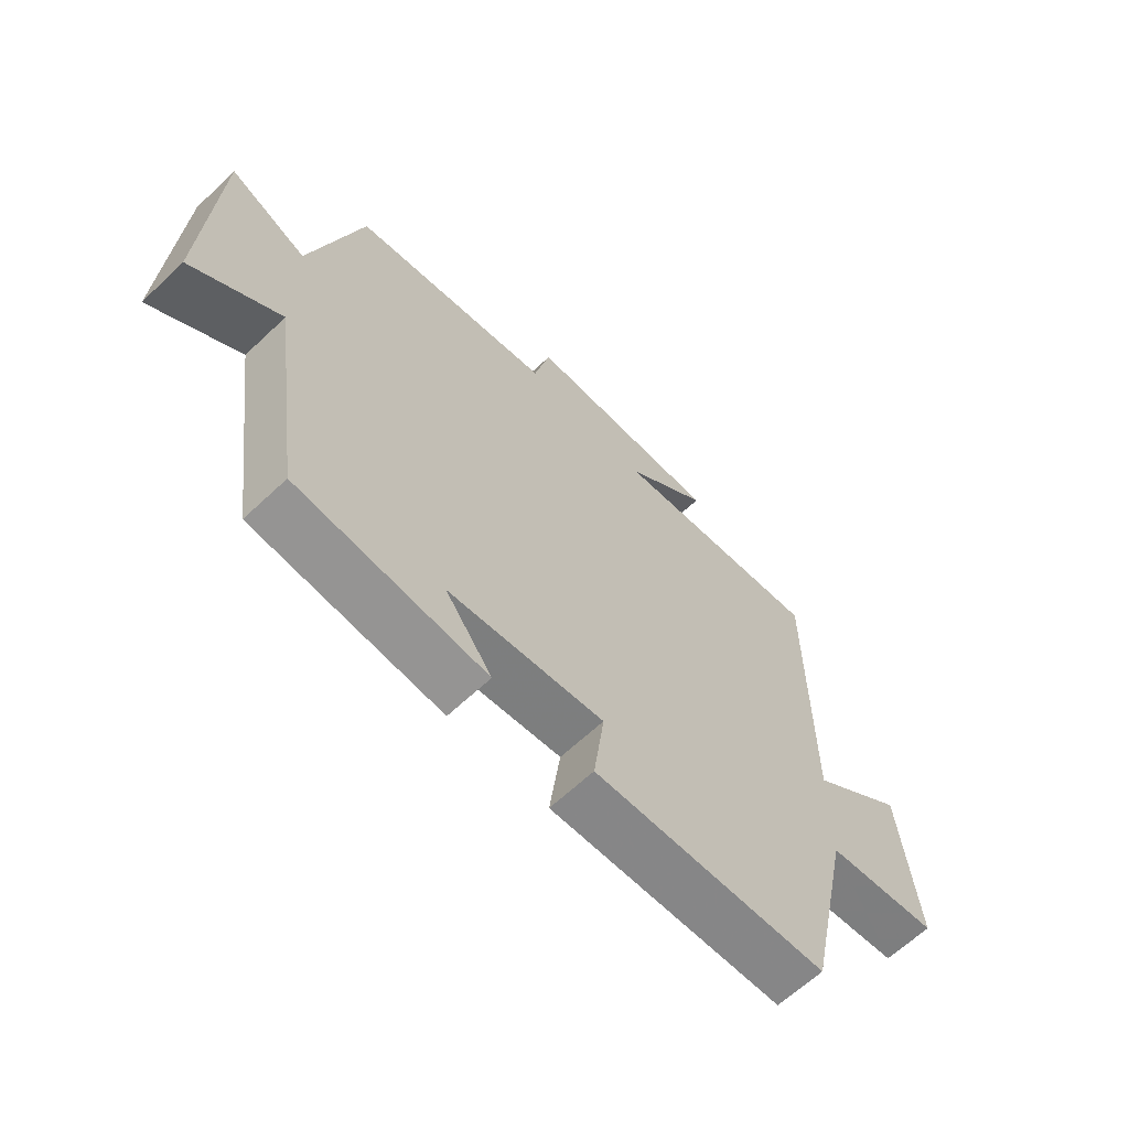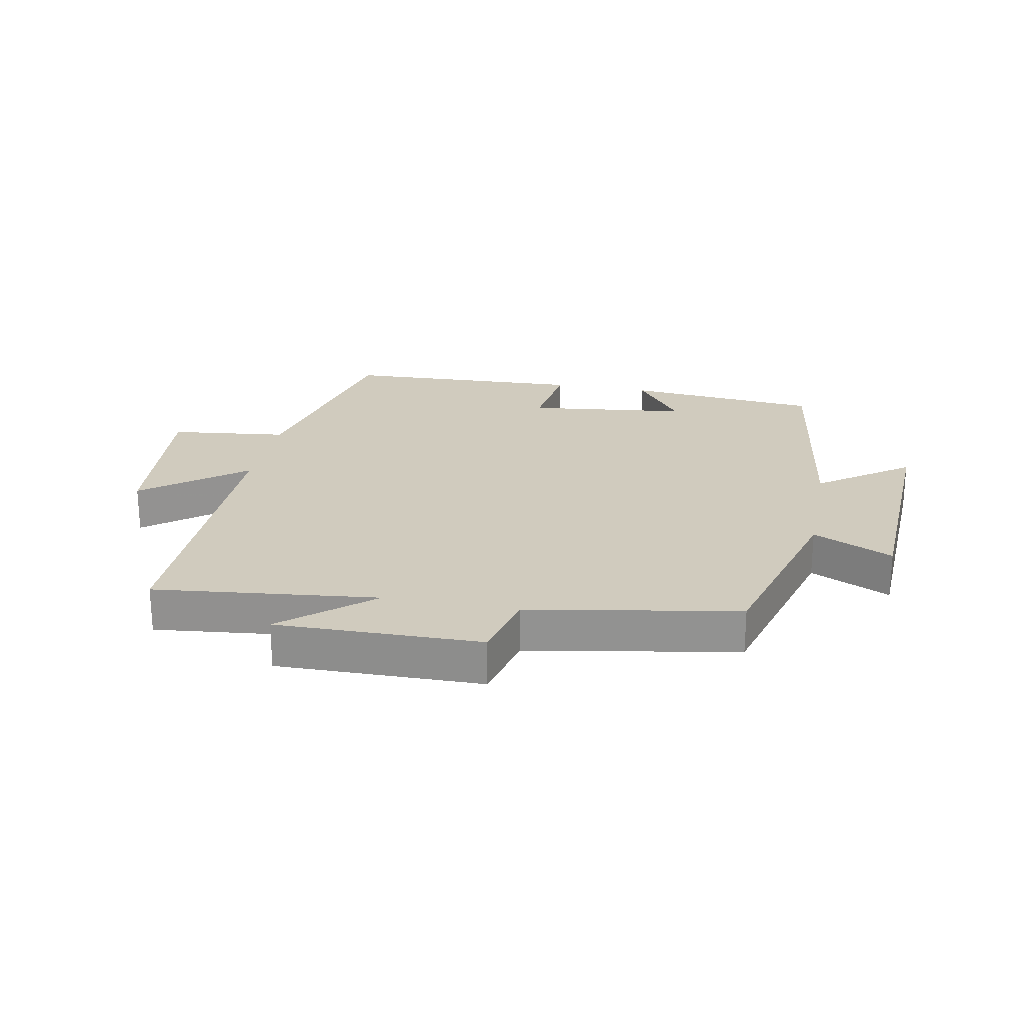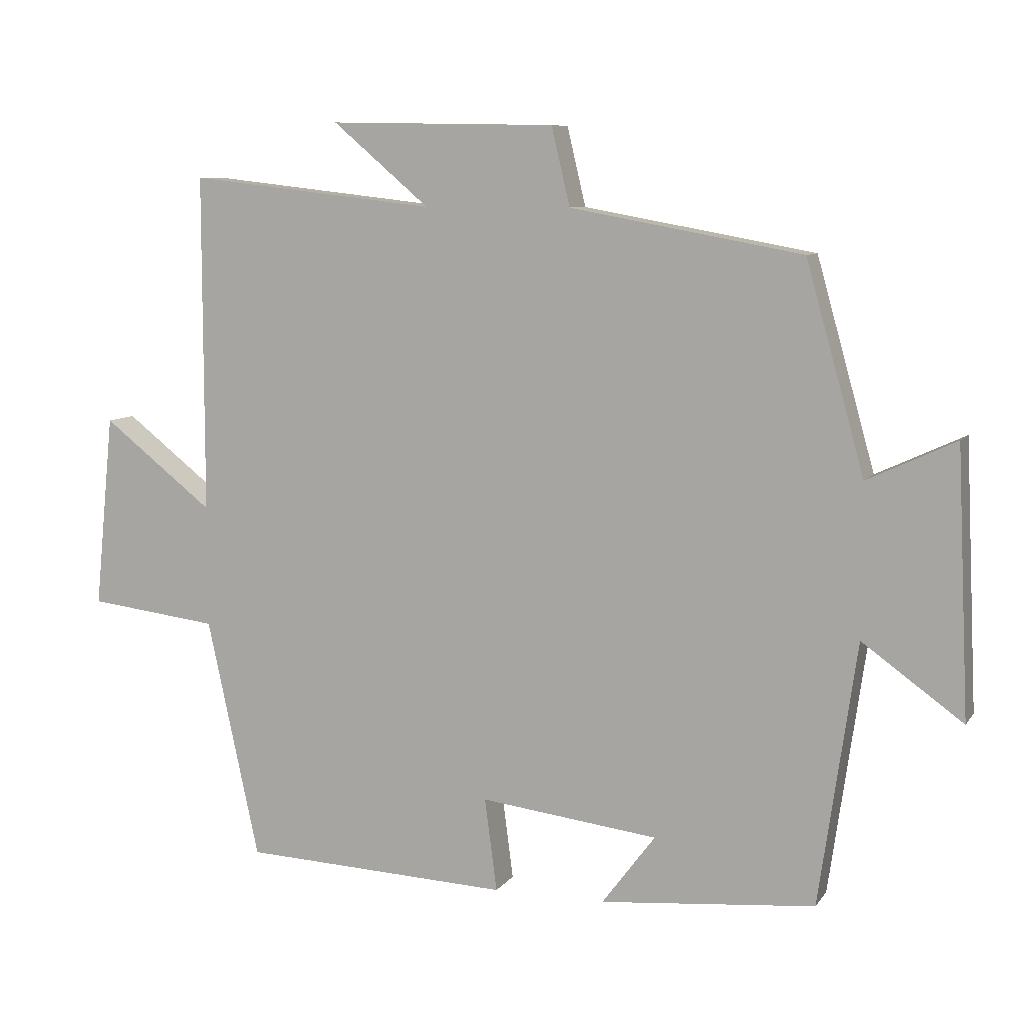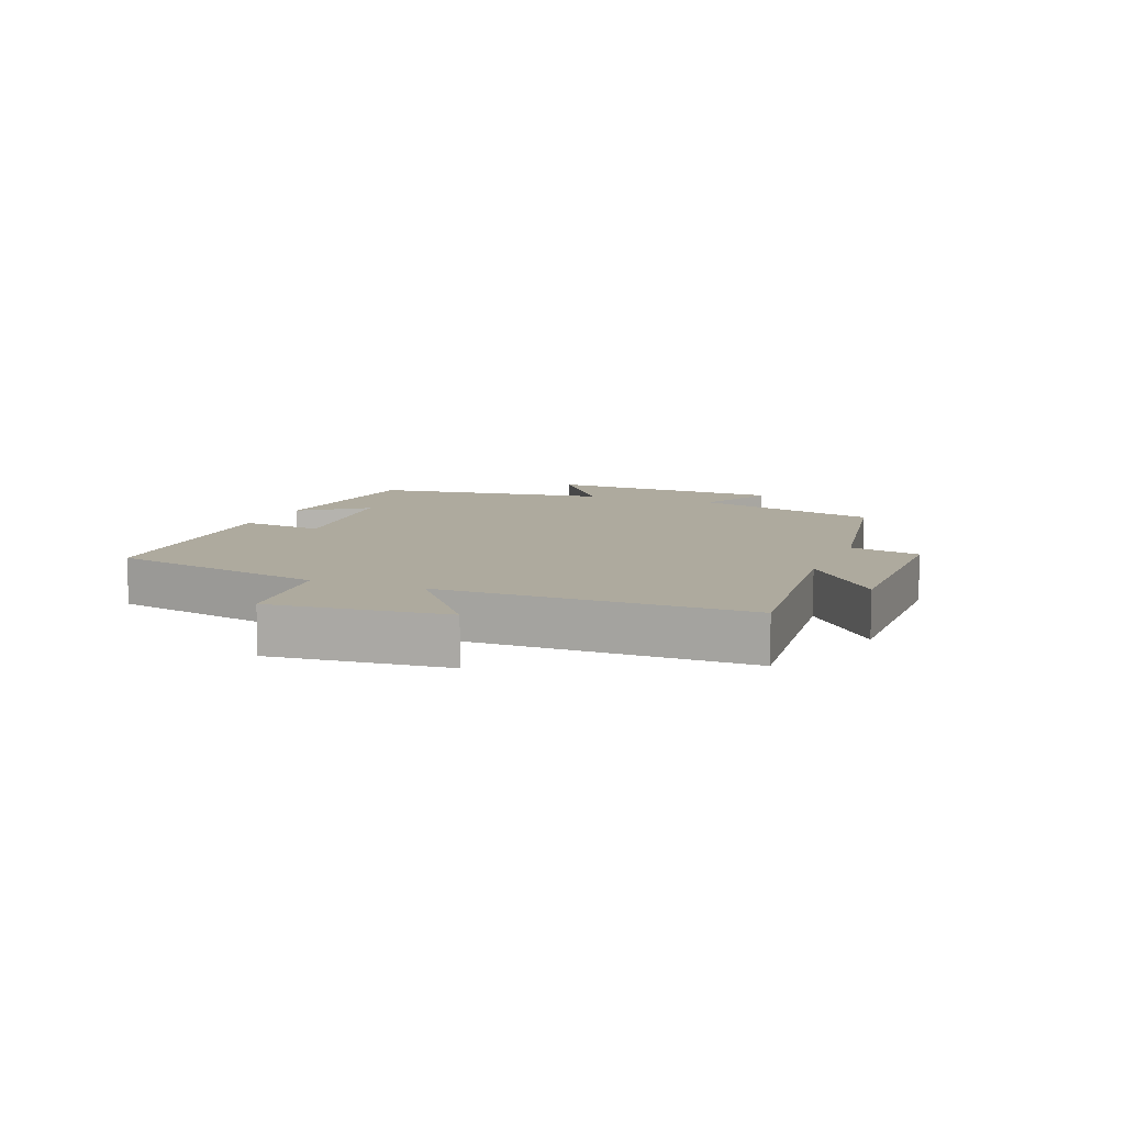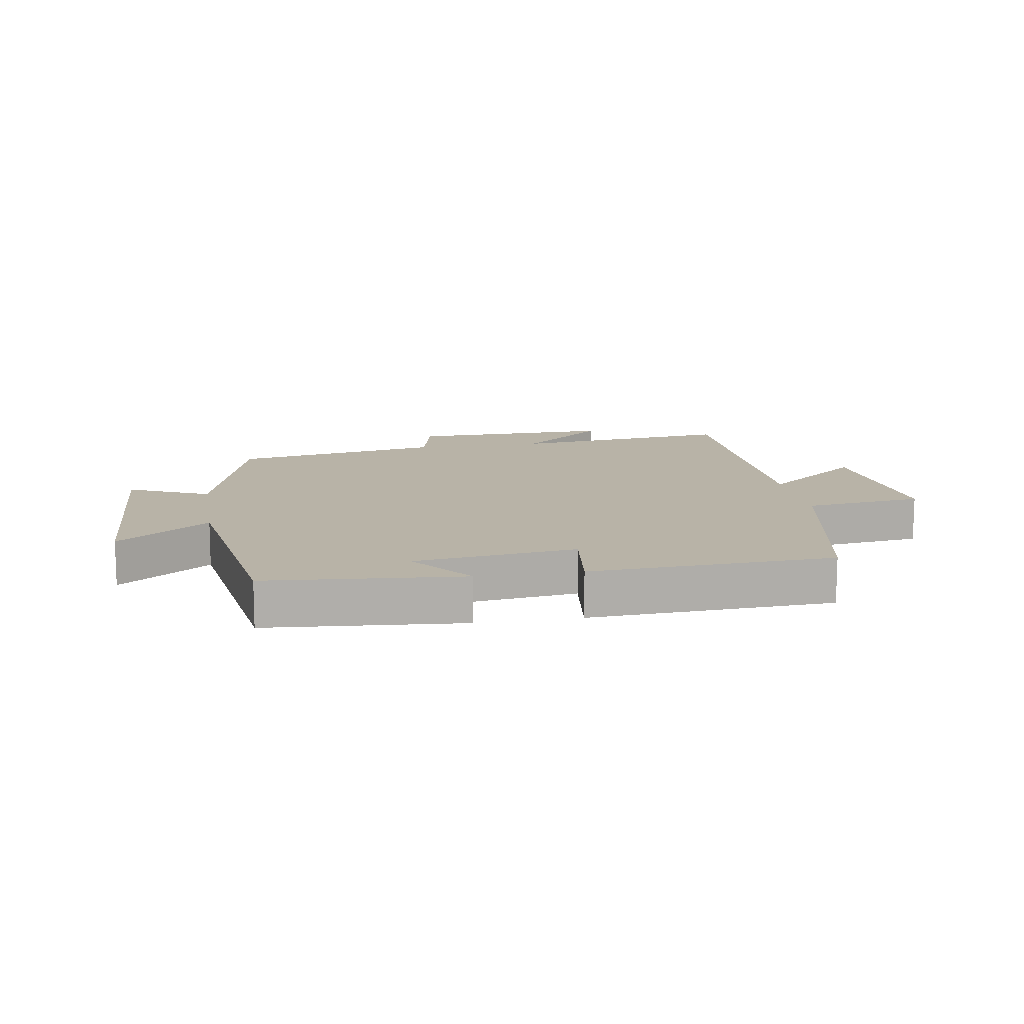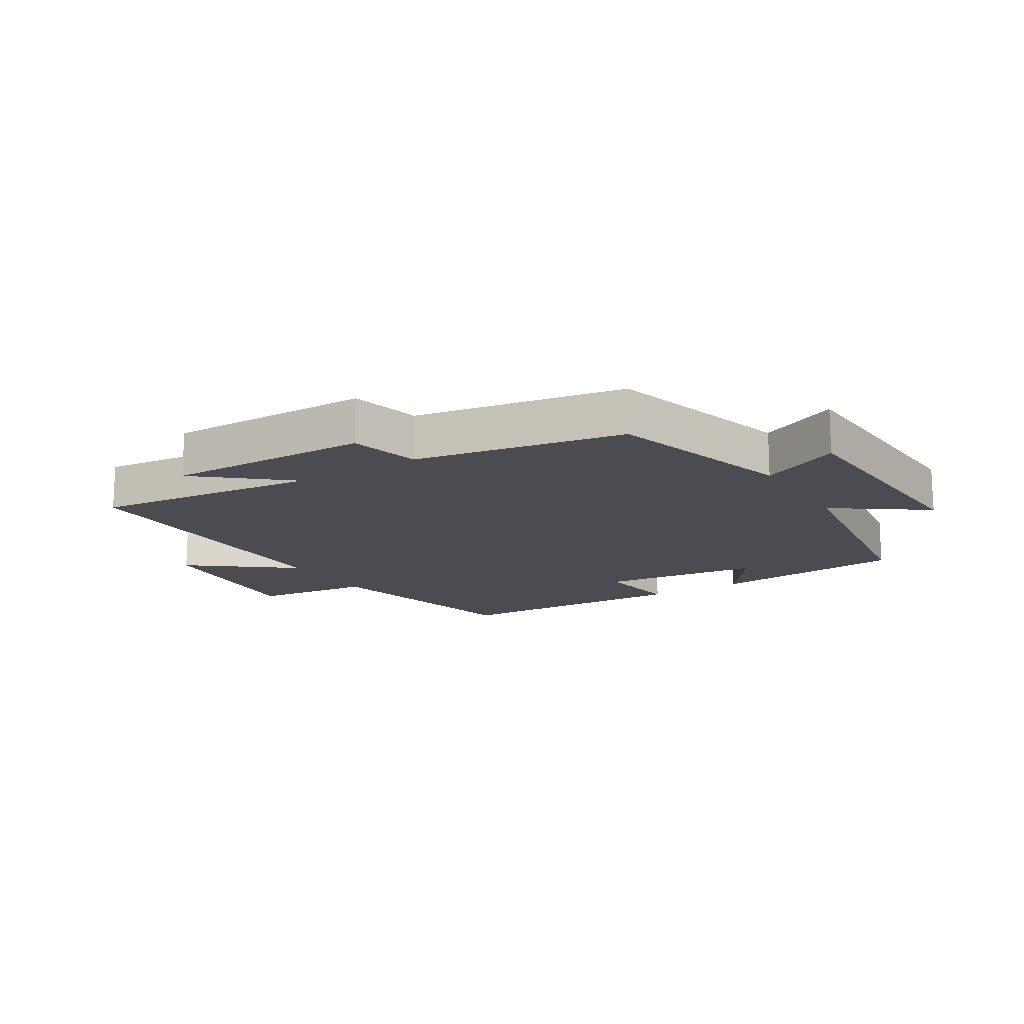
<metadata>
{"format":"obj","ext":"obj","renderer":"f3d","projection":"perspective","resolution":1024,"background":"white","views":[{"elev":-64.0,"azim":133.6,"up":"+Z"},{"elev":23.6,"azim":11.1,"up":"+Y"},{"elev":8.3,"azim":20.0,"up":"+Z"},{"elev":9.2,"azim":-68.2,"up":"+Y"},{"elev":12.7,"azim":170.3,"up":"+Y"},{"elev":-15.5,"azim":32.0,"up":"+Y"}]}
</metadata>
<code>
v 0.415 0.07 0.438
v 0.5 0.07 0.134
v 0.629 0.07 0.194
v 0.647 0.07 -0.194
v 0.5 0.07 -0.088
v 0.445 0.07 -0.472
v 0.131 0.07 -0.5
v 0.209 0.07 -0.396
v -0.051 0.07 -0.364
v -0.033 0.07 -0.5
v -0.424 0.07 -0.482
v -0.5 0.07 -0.131
v -0.69 0.07 -0.108
v -0.662 0.07 0.174
v -0.5 0.07 0.047
v -0.5 0.07 0.541
v -0.139 0.07 0.5
v -0.28 0.07 0.62
v 0.05 0.07 0.614
v 0.077 0.07 0.5
v 0.415 0 0.438
v 0.5 0 0.134
v 0.629 0 0.194
v 0.647 0 -0.194
v 0.5 0 -0.088
v 0.445 0 -0.472
v 0.131 0 -0.5
v 0.209 0 -0.396
v -0.051 0 -0.364
v -0.033 0 -0.5
v -0.424 0 -0.482
v -0.5 0 -0.131
v -0.69 0 -0.108
v -0.662 0 0.174
v -0.5 0 0.047
v -0.5 0 0.541
v -0.139 0 0.5
v -0.28 0 0.62
v 0.05 0 0.614
v 0.077 0 0.5
f 17 18 19 20
f 17 20 1 2
f 15 16 17 2
f 12 13 14 15
f 11 12 15
f 10 11 15
f 9 10 15
f 8 9 15 2
f 5 6 7 8
f 5 8 2 3
f 3 4 5
f 40 39 38 37
f 22 21 40 37
f 22 37 36 35
f 35 34 33 32
f 35 32 31
f 35 31 30
f 35 30 29
f 22 35 29 28
f 28 27 26 25
f 23 22 28 25
f 25 24 23
f 1 21 22 2
f 2 22 23 3
f 3 23 24 4
f 4 24 25 5
f 5 25 26 6
f 6 26 27 7
f 7 27 28 8
f 8 28 29 9
f 9 29 30 10
f 10 30 31 11
f 11 31 32 12
f 12 32 33 13
f 13 33 34 14
f 14 34 35 15
f 15 35 36 16
f 16 36 37 17
f 17 37 38 18
f 18 38 39 19
f 19 39 40 20
f 20 40 21 1

</code>
